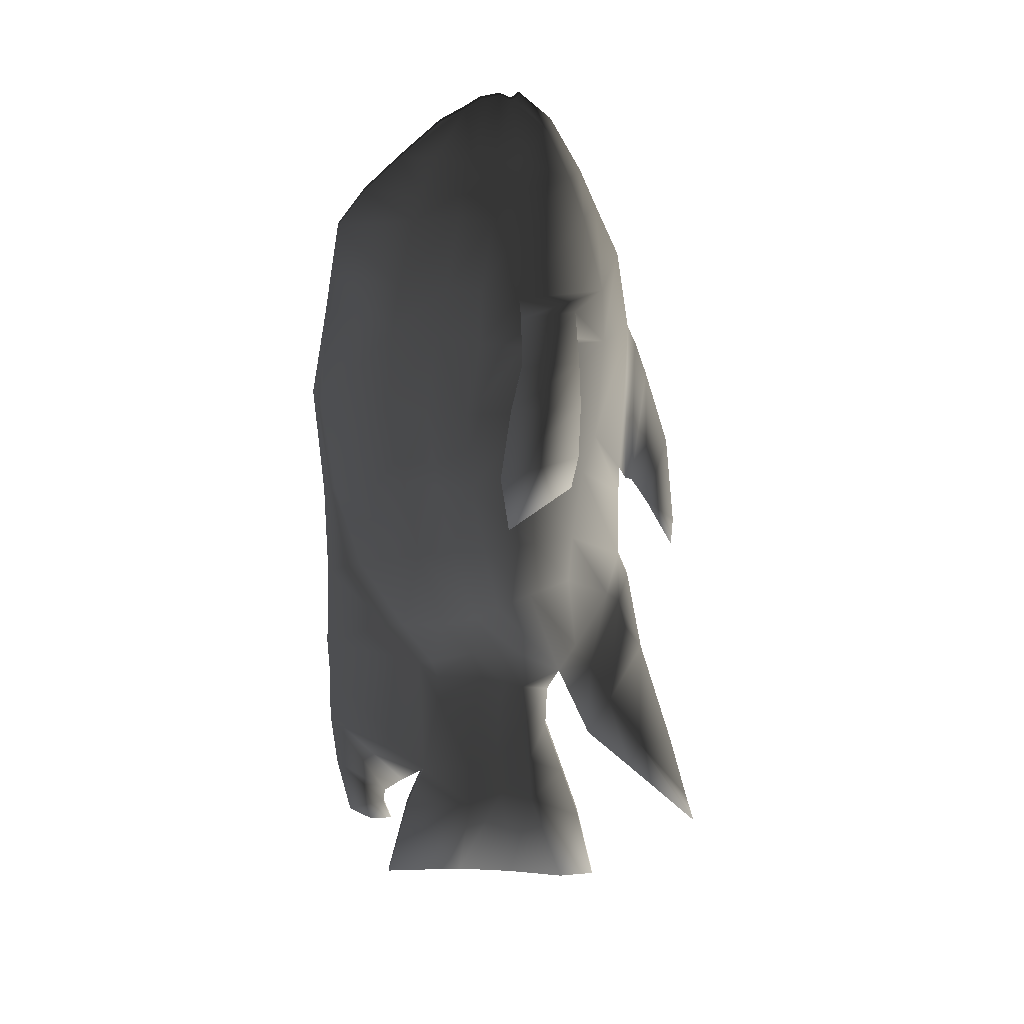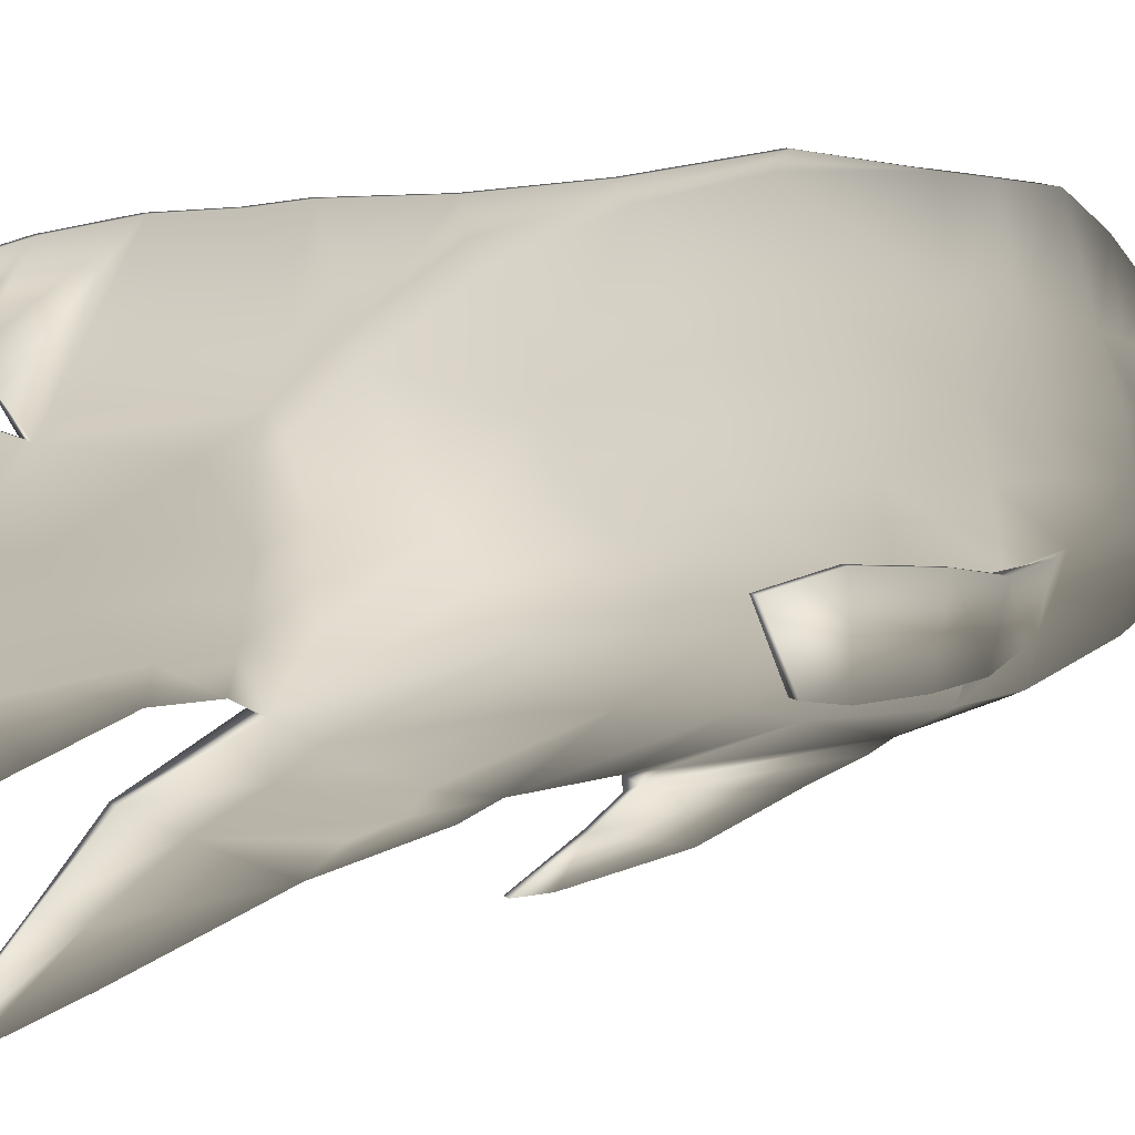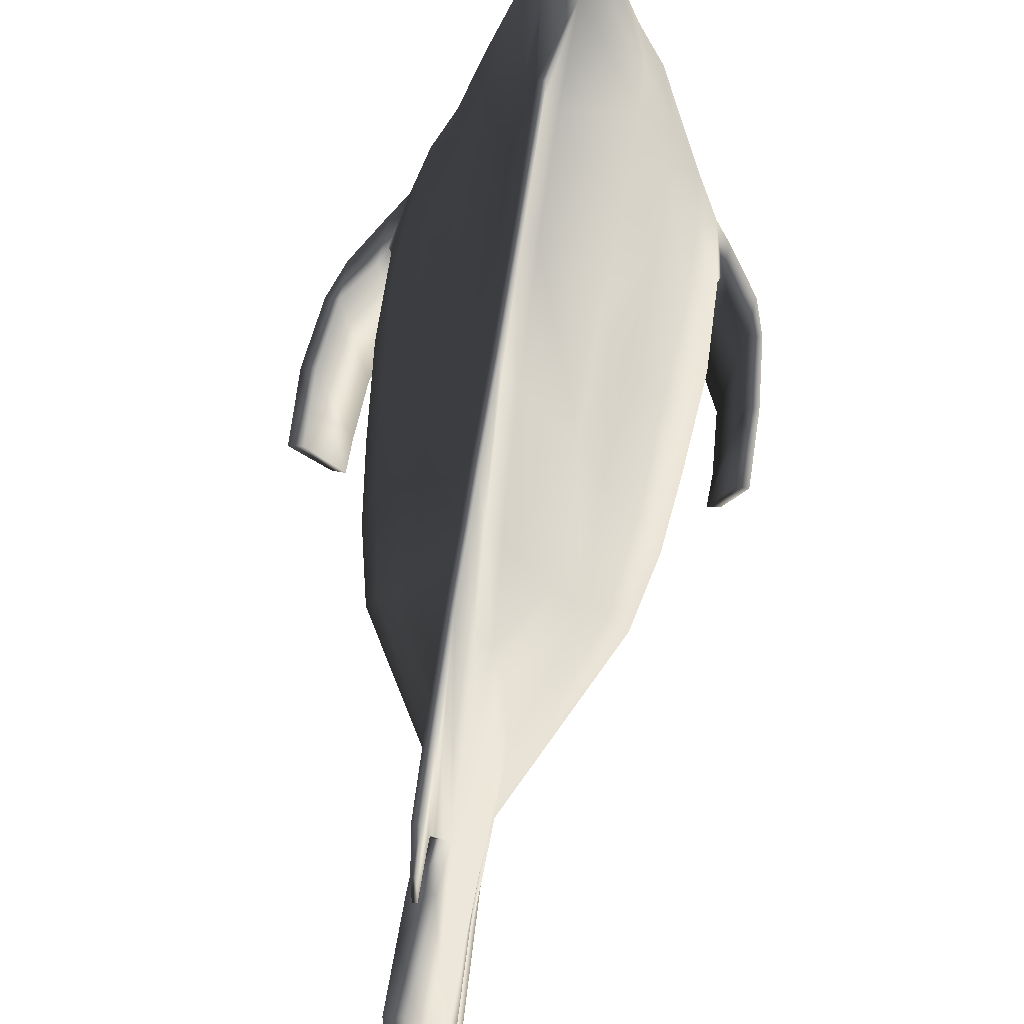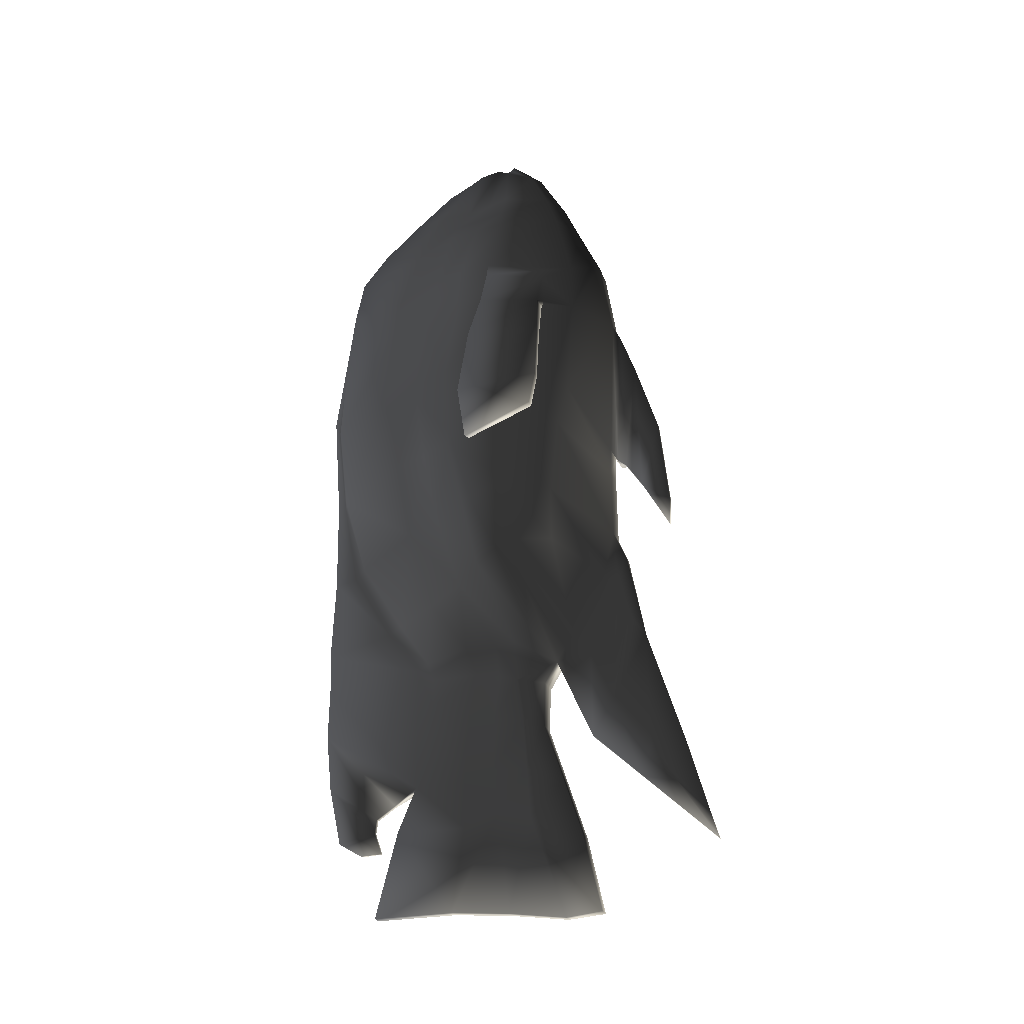
<metadata>
{"format":"obj","ext":"obj","renderer":"f3d","projection":"perspective","resolution":1024,"background":"white","views":[{"elev":18.6,"azim":-92.9,"up":"+Z"},{"elev":13.4,"azim":-122.1,"up":"+Y"},{"elev":49.6,"azim":-173.0,"up":"+Y"},{"elev":-25.8,"azim":-73.1,"up":"+Z"}]}
</metadata>
<code>
g default
v -0.1716 -1.363 -1.898
v -0.174 -1.605 -1.427
v -0.7744 -0.8978 -0.9543
v -0.1691 -1.08 -2.376
v -0.177 -1.78 -0.7137
v -0.9476 -0.9393 -0.1416
v -0.1903 -1.864 3.194
v -1.06 -1.39 3.16
v -1.054 -1.277 1.619
v -0.182 -1.777 0.7981
v -0.2069 -1.314 5.152
v -0.8922 -1.069 5.085
v -1.012 -1.359 3.964
v -0.2402 -1.667 4.396
v -1.165 -0.2363 -1.044
v -0.1666 -0.7974 -2.834
v -1.356 -0.2796 -0.07519
v -1.586 -0.1306 3.216
v -1.583 -0.2495 2.151
v -1.085 -0.1257 5.057
v -1.512 -0.0321 3.945
v -0.9993 0.2858 -1.341
v -0.2845 -0.1298 -2.465
v -1.164 0.5046 -0.2705
v -1.364 0.5737 3.217
v -1.36 0.7633 2.082
v -1.022 0.3439 5.051
v -1.301 0.5388 4.021
v -0.7894 0.652 -1.589
v -0.2536 0.1921 -2.499
v -0.8579 1.032 -0.4002
v -1.067 1.249 3.265
v -1.062 1.401 2.055
v -0.8588 0.8709 5.09
v -1.032 1.059 4.037
v -0.1968 -0.1049 6.895
v -0.1964 -0.04688 6.835
v -0.4926 -0.5216 6.367
v -0.1971 -0.6103 6.479
v -0.1961 0.02208 6.802
v -0.5972 -0.07165 5.946
v -0.1958 0.191 6.876
v -0.5751 0.2735 5.842
v -0.1945 0.4996 6.818
v -0.4726 0.6422 5.856
v -0.7271 -0.8614 5.657
v -0.1961 -1.06 5.717
v -0.8195 -0.05702 5.489
v -0.7895 0.3323 5.435
v -0.6731 0.8436 5.425
v -1.834 -0.8376 1.004
v -2.092 0.1535 0.4013
v -1.951 0.1334 0.4308
v -1.702 -0.8377 0.9928
v -0.2426 -0.1535 -3.092
v -0.1648 -0.597 -3.168
v -0.2222 0.1516 -2.998
v -0.1853 -0.2386 -3.778
v -0.1481 -0.5718 -3.866
v -0.169 0.2402 -3.685
v -0.1298 -1.162 -5.652
v -0.1251 -0.3363 -5.324
v -0.05984 -0.8688 -6.896
v -0.08443 -1.434 -6.841
v -0.05877 0.03031 -6.775
v -0.1137 0.1797 -5.182
v -0.5792 1.185 -1.787
v -0.1608 1.869 -1.928
v -0.16 1.381 -2.634
v -0.2223 0.7075 -2.457
v -0.7643 2.039 2.028
v -0.1695 3.098 1.924
v -0.1654 2.933 0.5121
v -0.6733 1.803 0.7771
v -0.769 1.925 3.313
v -0.1753 2.985 3.541
v -0.1837 2.329 5.411
v -0.1923 2.758 4.863
v -0.5635 1.561 5.003
v -0.4526 1.427 5.386
v -0.1874 1.754 5.933
v -0.3374 1.185 5.93
v -0.1933 0.7255 6.68
v -0.1913 1.124 6.47
v -0.2244 2.886 4.124
v -0.7624 1.811 4.005
v -0.1594 1.285 -2.919
v -0.2014 0.5151 -2.925
v -0.1275 1.285 -3.337
v -0.153 0.6654 -3.575
v -0.08823 1.852 -5.39
v -0.05328 2.202 -6.707
v -0.05749 0.9444 -6.7
v -0.1009 0.7477 -5.397
v -0.02464 1.592 -2.691
v -0.02523 2.115 -1.992
v -0.1622 2.557 -0.8041
v -0.02674 2.753 -0.905
v -0.1068 1.553 -4.681
v -0.01897 3.133 -2.853
v -0.02082 3.159 -2.271
v -0.02531 3.102 -0.9828
v -0.03488 3.166 1.943
v -0.03528 3.247 2.144
v -0.1806 -1.765 0.3778
v -1.028 -1.092 1.005
v -1.468 -0.2499 0.8942
v -1.261 0.7231 0.8006
v -0.9268 1.263 0.789
v -0.626 1.569 -0.5049
v -0.03051 2.999 0.4684
v -0.03011 3.124 0.475
v -0.1552 -0.2875 -4.551
v -0.139 -0.8668 -4.759
v -0.141 0.265 -4.502
v -0.1262 0.7499 -4.669
v -0.1183 -1.816 -1.582
v -0.1203 -1.954 -1.123
v -0.1128 -1.345 -2.748
v -0.02908 -2.224 -2.472
v -0.06116 -1.942 -2.087
v -0.05564 -1.686 -3.486
v -0.0525 -1.334 -4.074
v -0.02296 -2.25 -4.331
v -0.02092 -2.065 -4.757
v -0.15 -1.882 0.6193
v -0.1581 -1.995 2.928
v -0.05307 -1.996 0.5632
v -0.05979 -2.195 2.376
v -0.05264 -2.258 0.1732
v -0.05717 -2.559 1.229
v -0.05305 -2.711 -0.1564
v -0.05151 -2.689 -0.5933
v -0.0162 3.149 -3.665
v -0.01605 1.934 -4.92
v -0.02498 -2.788 -4.264
v -0.02235 -3.095 -5.357
v -0.02117 -3.247 -5.862
v -0.01435 2.242 -5.121
v -0.01356 3.056 -4.548
v -0.01354 2.272 -5.333
v -0.01114 2.86 -5.467
v 0.005819 2.493 -5.688
v 0.004623 2.149 -5.673
v -1.27 -0.9178 3.685
v -1.213 -0.9284 3.252
v -1.662 -0.05856 3.67
v -1.624 -0.1286 3.293
v -1.718 -0.9508 2.982
v -1.443 -0.9526 2.987
v -1.973 -0.05081 2.972
v -1.681 -0.08822 3.017
v -1.819 -0.9741 2.32
v -1.692 -0.9741 2.309
v -2.069 0.122 2.307
v -1.933 0.102 2.337
v -1.853 -0.9441 1.509
v -1.721 -0.9442 1.498
v -2.112 0.2807 1.252
v -1.97 0.2607 1.281
v 0.1752 -1.364 -1.896
v 0.1778 -1.081 -2.375
v 0.7748 -0.903 -0.9492
v 0.1728 -1.606 -1.426
v 0.9422 -0.9456 -0.1353
v 0.1699 -1.781 -0.7126
v 0.1565 -1.865 3.195
v 0.1648 -1.778 0.7993
v 1.035 -1.284 1.626
v 1.029 -1.397 3.167
v 0.1637 -1.316 5.153
v 0.1997 -1.669 4.397
v 0.9763 -1.366 3.971
v 0.851 -1.073 5.089
v 0.1802 -0.7986 -2.833
v 1.17 -0.2441 -1.037
v 1.355 -0.2886 -0.06619
v 1.567 -0.26 2.162
v 1.564 -0.1411 3.227
v 1.485 -0.04208 3.955
v 1.05 -0.1328 5.064
v 0.3001 -0.1317 -2.463
v 1.01 0.2791 -1.335
v 1.169 0.4968 -0.2628
v 1.351 0.7543 2.091
v 1.346 0.5647 3.226
v 1.278 0.5302 4.03
v 0.9906 0.3383 5.057
v 0.2716 0.1903 -2.498
v 0.8044 0.6467 -1.584
v 0.8674 1.026 -0.3945
v 1.058 1.394 2.062
v 1.053 1.242 3.272
v 1.012 1.052 4.044
v 0.8315 0.8666 5.094
v 0.15 -0.1061 6.896
v 0.1497 -0.6115 6.48
v 0.4465 -0.5247 6.37
v 0.1504 -0.04804 6.837
v 0.5565 -0.07419 5.949
v 0.1508 0.02092 6.803
v 0.5373 0.2708 5.845
v 0.1511 0.1898 6.877
v 0.4366 0.6399 5.858
v 0.1523 0.4984 6.819
v 0.1508 -1.061 5.718
v 0.6836 -0.8661 5.662
v 0.7828 -0.06116 5.493
v 0.7554 0.328 5.439
v 0.6426 0.8403 5.428
v 1.821 -0.8498 1.016
v 1.689 -0.849 1.004
v 1.949 0.1204 0.4437
v 2.09 0.1396 0.4152
v 0.182 -0.5982 -3.167
v 0.2623 -0.1552 -3.09
v 0.2432 0.15 -2.997
v 0.2089 -0.2399 -3.776
v 0.1701 -0.5728 -3.865
v 0.1953 0.239 -3.683
v 0.1598 -1.163 -5.651
v 0.1206 -1.435 -6.841
v 0.1001 -0.8693 -6.895
v 0.1584 -0.3372 -5.323
v 0.1042 0.02977 -6.774
v 0.1495 0.1788 -5.181
v 0.1128 2.201 -6.706
v 0.1366 1.851 -5.389
v 0.599 1.181 -1.783
v 0.2434 0.706 -2.456
v 0.1868 1.38 -2.633
v 0.1861 1.868 -1.927
v 0.7643 2.034 2.033
v 0.6801 1.798 0.7816
v 0.1815 2.932 0.5133
v 0.1773 3.097 1.925
v 0.7597 1.92 3.318
v 0.1715 2.983 3.542
v 0.1631 2.328 5.412
v 0.4261 1.424 5.389
v 0.5404 1.558 5.007
v 0.1782 2.757 4.864
v 0.1594 1.753 5.934
v 0.1555 1.123 6.471
v 0.1535 0.7244 6.681
v 0.3056 1.183 5.932
v 0.216 2.885 4.125
v 0.7477 1.806 4.01
v 0.2244 0.5136 -2.923
v 0.1874 1.284 -2.918
v 0.1814 0.6643 -3.574
v 0.1583 1.284 -3.336
v 0.142 0.7469 -5.396
v 0.1085 0.9438 -6.699
v 0.05322 1.592 -2.691
v 0.05262 2.115 -1.992
v 0.05112 2.753 -0.9047
v 0.1846 2.556 -0.803
v 0.1485 1.552 -4.68
v 0.05889 3.133 -2.852
v 0.05704 3.159 -2.27
v 0.05254 3.102 -0.9826
v 0.04297 3.165 1.944
v 0.04258 3.247 2.145
v 0.04775 3.124 0.4752
v 0.1663 -1.766 0.3789
v 1.014 -1.099 1.012
v 1.461 -0.2597 0.9039
v 1.26 0.7147 0.809
v 0.9299 1.257 0.7951
v 0.6398 1.564 -0.5007
v 0.04735 2.998 0.4687
v 0.165 -0.8678 -4.758
v 0.1837 -0.2886 -4.55
v 0.1728 0.264 -4.501
v 0.1624 0.749 -4.668
v 0.1148 -1.955 -1.122
v 0.1168 -1.817 -1.581
v 0.1222 -1.345 -2.747
v 0.03079 -2.224 -2.472
v 0.06218 -1.942 -2.087
v 0.0677 -1.686 -3.486
v 0.07084 -1.334 -4.074
v 0.03691 -2.25 -4.331
v 0.03895 -2.065 -4.757
v 0.1253 -1.996 2.929
v 0.1333 -1.883 0.6202
v 0.02929 -2.196 2.376
v 0.03601 -1.997 0.5635
v 0.03191 -2.559 1.229
v 0.03644 -2.259 0.1735
v 0.03603 -2.712 -0.1561
v 0.03757 -2.689 -0.593
v 0.0618 1.933 -4.919
v 0.06166 3.149 -3.664
v 0.0349 -2.788 -4.264
v 0.03753 -3.095 -5.356
v 0.03871 -3.247 -5.861
v 0.0635 2.241 -5.121
v 0.0643 3.056 -4.548
v 0.06431 2.272 -5.333
v 0.06672 2.86 -5.467
v 0.0476 2.148 -5.673
v 0.04879 2.493 -5.688
v 1.185 -0.9364 3.26
v 1.24 -0.9261 3.693
v 1.637 -0.06955 3.681
v 1.601 -0.1394 3.303
v 1.417 -0.9621 2.996
v 1.692 -0.9622 2.993
v 1.952 -0.06388 2.985
v 1.661 -0.09935 3.028
v 1.67 -0.9853 2.32
v 1.797 -0.9861 2.332
v 2.054 0.1083 2.321
v 1.918 0.08914 2.349
v 1.704 -0.9556 1.509
v 1.836 -0.9564 1.521
v 2.105 0.2667 1.266
v 1.963 0.2476 1.294
g TropicalFish03:TropicalFish03
f 1 2 3 4
f 2 5 6 3
f 7 8 9 10
f 11 12 13 14
f 4 3 15 16
f 3 6 17 15
f 8 18 19 9
f 12 20 21 13
f 16 15 22 23
f 15 17 24 22
f 18 25 26 19
f 20 27 28 21
f 23 22 29 30
f 22 24 31 29
f 26 25 32 33
f 27 34 35 28
f 36 37 38 39
f 38 37 40 41
f 40 42 43 41
f 42 44 45 43
f 39 38 46 47
f 46 38 41 48
f 48 41 43 49
f 43 45 50 49
f 14 13 8 7
f 51 52 53 54
f 21 28 25 18
f 28 35 32 25
f 16 23 55 56
f 30 57 55 23
f 58 59 56 55
f 55 57 60 58
f 61 62 63 64
f 65 63 62 66
f 67 68 69 70
f 71 72 73 74
f 75 76 72 71
f 77 78 79 80
f 81 82 83 84
f 81 77 80 82
f 85 76 75 86
f 70 69 87 88
f 88 87 89 90
f 91 92 93 94
f 87 69 95 89
f 69 68 96 95
f 68 97 98 96
f 99 89 95 100
f 95 96 101 100
f 96 98 102 101
f 103 72 76 104
f 105 10 9 106
f 106 9 19 107
f 19 26 108 107
f 108 26 33 109
f 73 97 110 74
f 73 72 103 111
f 111 103 104 112
f 29 67 70 30
f 109 74 110 31
f 32 75 71 33
f 50 80 79 34
f 83 82 45 44
f 82 80 50 45
f 35 86 75 32
f 70 88 57 30
f 88 90 60 57
f 93 65 66 94
f 33 71 74 109
f 47 46 12 11
f 46 48 20 12
f 48 49 27 20
f 49 50 34 27
f 78 85 86 79
f 86 35 34 79
f 5 105 106 6
f 6 106 107 17
f 17 107 108 24
f 108 109 31 24
f 97 73 111 98
f 98 111 112 102
f 68 67 110 97
f 110 67 29 31
f 113 114 59 58
f 115 113 58 60
f 89 99 116 90
f 90 116 115 60
f 5 2 117 118
f 2 1 119 117
f 119 1 4 16
f 120 118 117 121
f 117 119 122 121
f 119 16 123 122
f 120 121 122 124
f 122 123 125 124
f 7 10 126 127
f 127 126 128 129
f 129 128 130 131
f 132 131 130 133
f 99 100 134 135
f 136 120 124 137
f 124 125 138 137
f 139 135 134 140
f 141 139 140 142
f 141 142 143 144
f 62 61 114 113
f 66 62 113 115
f 99 91 94 116
f 116 94 66 115
f 8 13 145 146
f 13 21 147 145
f 21 18 148 147
f 18 8 146 148
f 146 145 149 150
f 145 147 151 149
f 147 148 152 151
f 148 146 150 152
f 150 149 153 154
f 149 151 155 153
f 151 152 156 155
f 152 150 154 156
f 154 153 157 158
f 153 155 159 157
f 155 156 160 159
f 156 154 158 160
f 158 157 51 54
f 157 159 52 51
f 159 160 53 52
f 160 158 54 53
f 161 162 163 164
f 164 163 165 166
f 167 168 169 170
f 171 172 173 174
f 162 175 176 163
f 163 176 177 165
f 170 169 178 179
f 174 173 180 181
f 175 182 183 176
f 176 183 184 177
f 179 178 185 186
f 181 180 187 188
f 182 189 190 183
f 183 190 191 184
f 185 192 193 186
f 188 187 194 195
f 196 197 198 199
f 198 200 201 199
f 201 200 202 203
f 203 202 204 205
f 197 206 207 198
f 207 208 200 198
f 208 209 202 200
f 202 209 210 204
f 172 167 170 173
f 211 212 213 214
f 180 179 186 187
f 187 186 193 194
f 175 215 216 182
f 189 182 216 217
f 218 216 215 219
f 216 218 220 217
f 221 222 223 224
f 225 226 224 223
f 227 92 91 228
f 229 230 231 232
f 233 234 235 236
f 237 233 236 238
f 239 240 241 242
f 243 244 245 246
f 243 246 240 239
f 247 248 237 238
f 230 249 250 231
f 249 251 252 250
f 228 253 254 227
f 250 252 255 231
f 231 255 256 232
f 232 256 257 258
f 259 260 255 252
f 255 260 261 256
f 256 261 262 257
f 263 264 238 236
f 265 112 104 264
f 266 267 169 168
f 267 268 178 169
f 178 268 269 185
f 269 270 192 185
f 235 234 271 258
f 235 272 263 236
f 272 265 264 263
f 238 76 85 247
f 190 189 230 229
f 270 191 271 234
f 193 192 233 237
f 210 195 241 240
f 245 205 204 246
f 246 204 210 240
f 194 193 237 248
f 230 189 217 249
f 249 217 220 251
f 254 253 226 225
f 192 270 234 233
f 206 171 174 207
f 207 174 181 208
f 208 181 188 209
f 209 188 195 210
f 242 241 248 247
f 248 241 195 194
f 166 165 267 266
f 165 177 268 267
f 177 184 269 268
f 269 184 191 270
f 258 257 272 235
f 257 262 265 272
f 232 258 271 229
f 271 191 190 229
f 59 114 273 219
f 274 218 219 273
f 275 220 218 274
f 252 251 276 259
f 251 220 275 276
f 166 277 278 164
f 164 278 279 161
f 279 175 162 161
f 280 281 278 277
f 278 281 282 279
f 279 282 283 175
f 283 123 16 175
f 280 284 282 281
f 282 284 285 283
f 285 125 123 283
f 167 286 287 168
f 287 126 10 168
f 286 288 289 287
f 289 128 126 287
f 288 290 291 289
f 291 130 128 289
f 292 293 291 290
f 293 133 130 291
f 259 294 295 260
f 295 134 100 260
f 296 297 284 280
f 284 297 298 285
f 298 138 125 285
f 299 300 295 294
f 300 140 134 295
f 301 302 300 299
f 302 142 140 300
f 301 303 304 302
f 304 143 142 302
f 114 61 221 273
f 224 274 273 221
f 226 275 274 224
f 259 276 253 228
f 276 275 226 253
f 170 305 306 173
f 173 306 307 180
f 180 307 308 179
f 179 308 305 170
f 305 309 310 306
f 306 310 311 307
f 307 311 312 308
f 308 312 309 305
f 309 313 314 310
f 310 314 315 311
f 311 315 316 312
f 312 316 313 309
f 313 317 318 314
f 314 318 319 315
f 315 319 320 316
f 316 320 317 313
f 317 212 211 318
f 318 211 214 319
f 319 214 213 320
f 320 213 212 317
f 137 297 296 136
f 133 293 292 132
f 14 172 171 11
f 36 196 199 37
f 37 199 201 40
f 40 201 203 42
f 42 203 205 44
f 84 244 243 81
f 101 261 260 100
f 92 227 254 93
f 64 63 223 222
f 138 298 297 137
f 39 197 196 36
f 81 243 239 77
f 47 206 197 39
f 77 239 242 78
f 14 7 167 172
f 76 238 264 104
f 56 215 175 16
f 59 219 215 56
f 64 222 221 61
f 83 245 244 84
f 93 254 225 65
f 105 266 168 10
f 112 265 262 102
f 44 205 245 83
f 65 225 223 63
f 11 171 206 47
f 85 78 242 247
f 5 166 266 105
f 102 262 261 101
f 5 118 277 166
f 120 280 277 118
f 7 127 286 167
f 127 129 288 286
f 131 290 288 129
f 132 292 290 131
f 99 135 294 259
f 136 296 280 120
f 139 299 294 135
f 141 301 299 139
f 141 144 303 301
f 99 259 228 91
f 144 143 304 303

</code>
